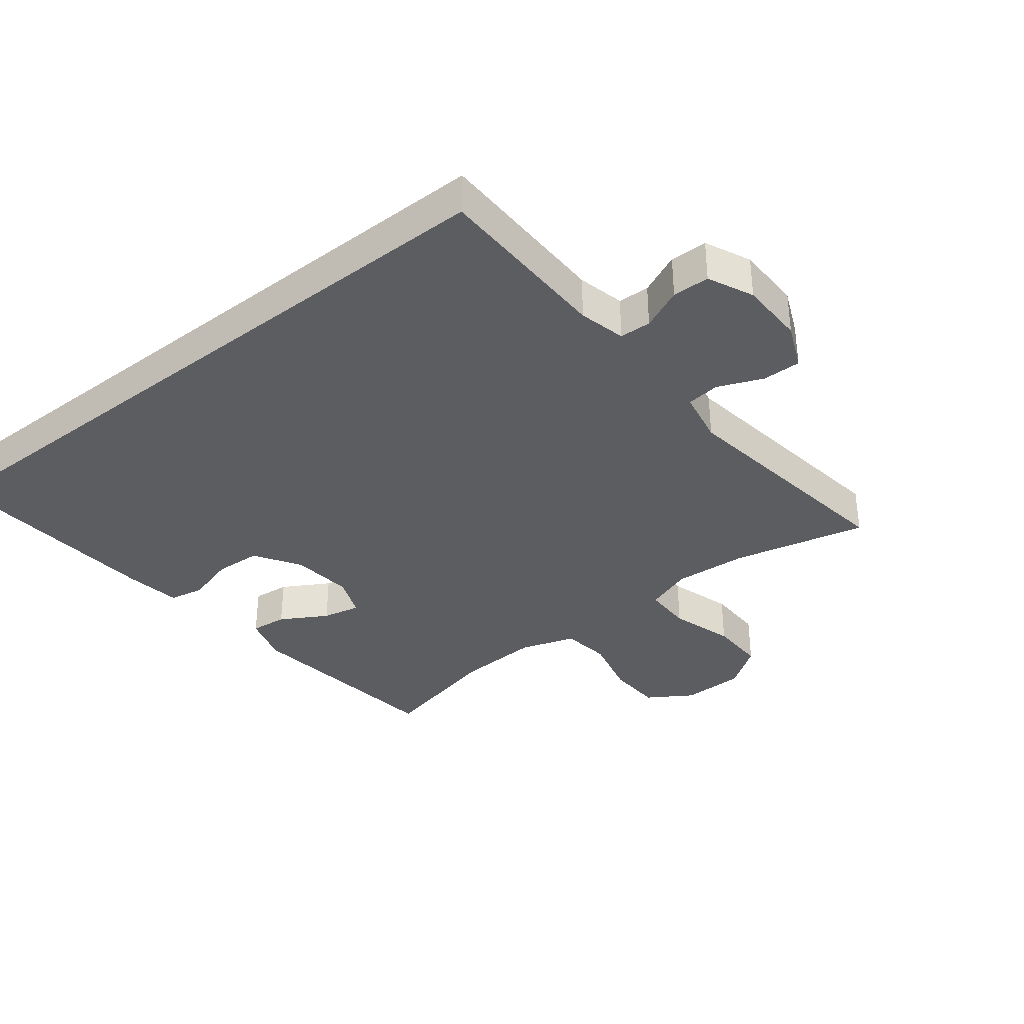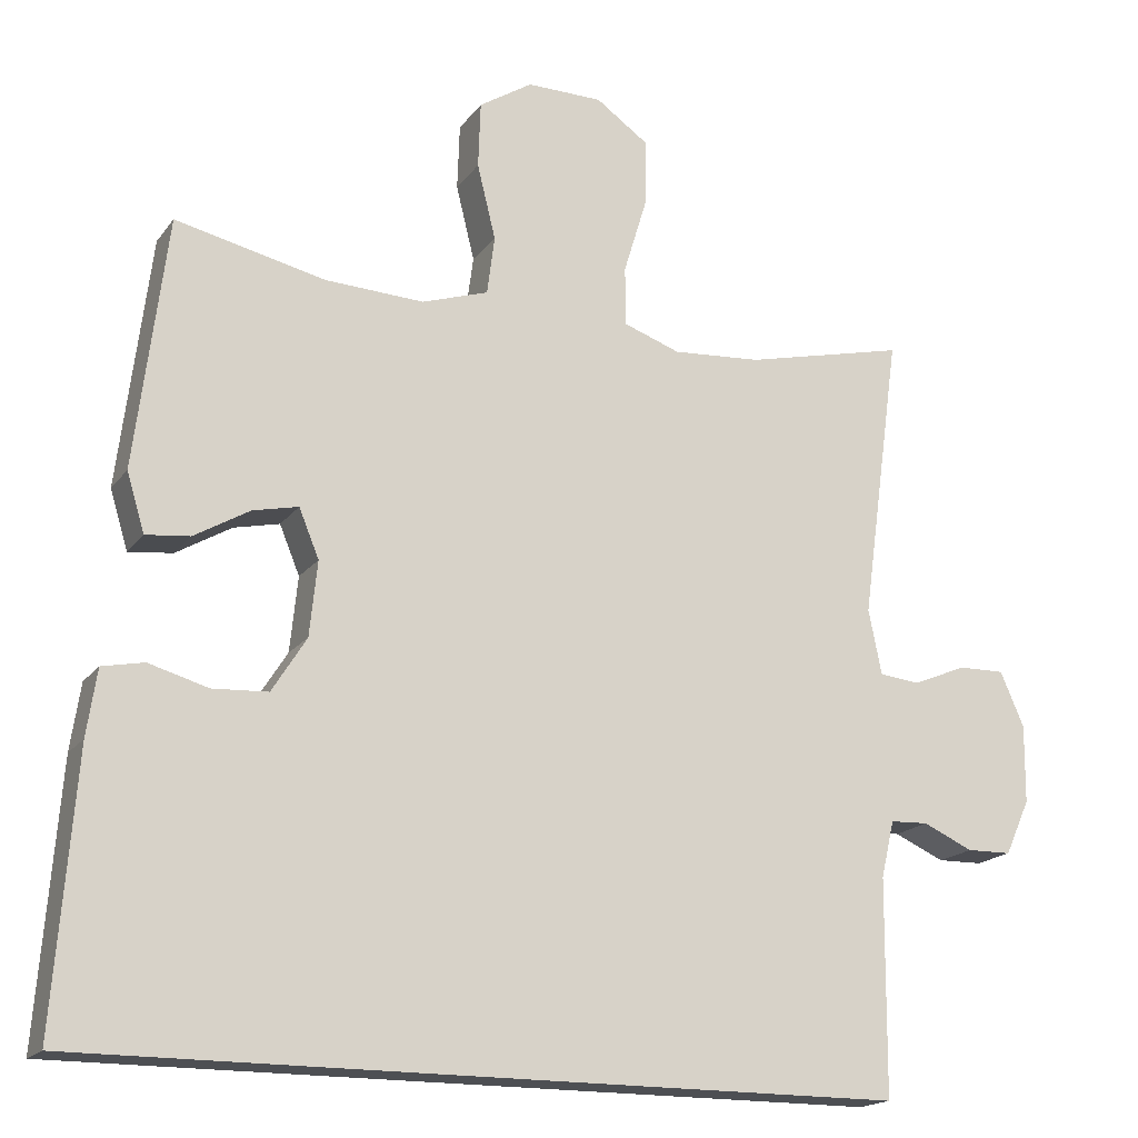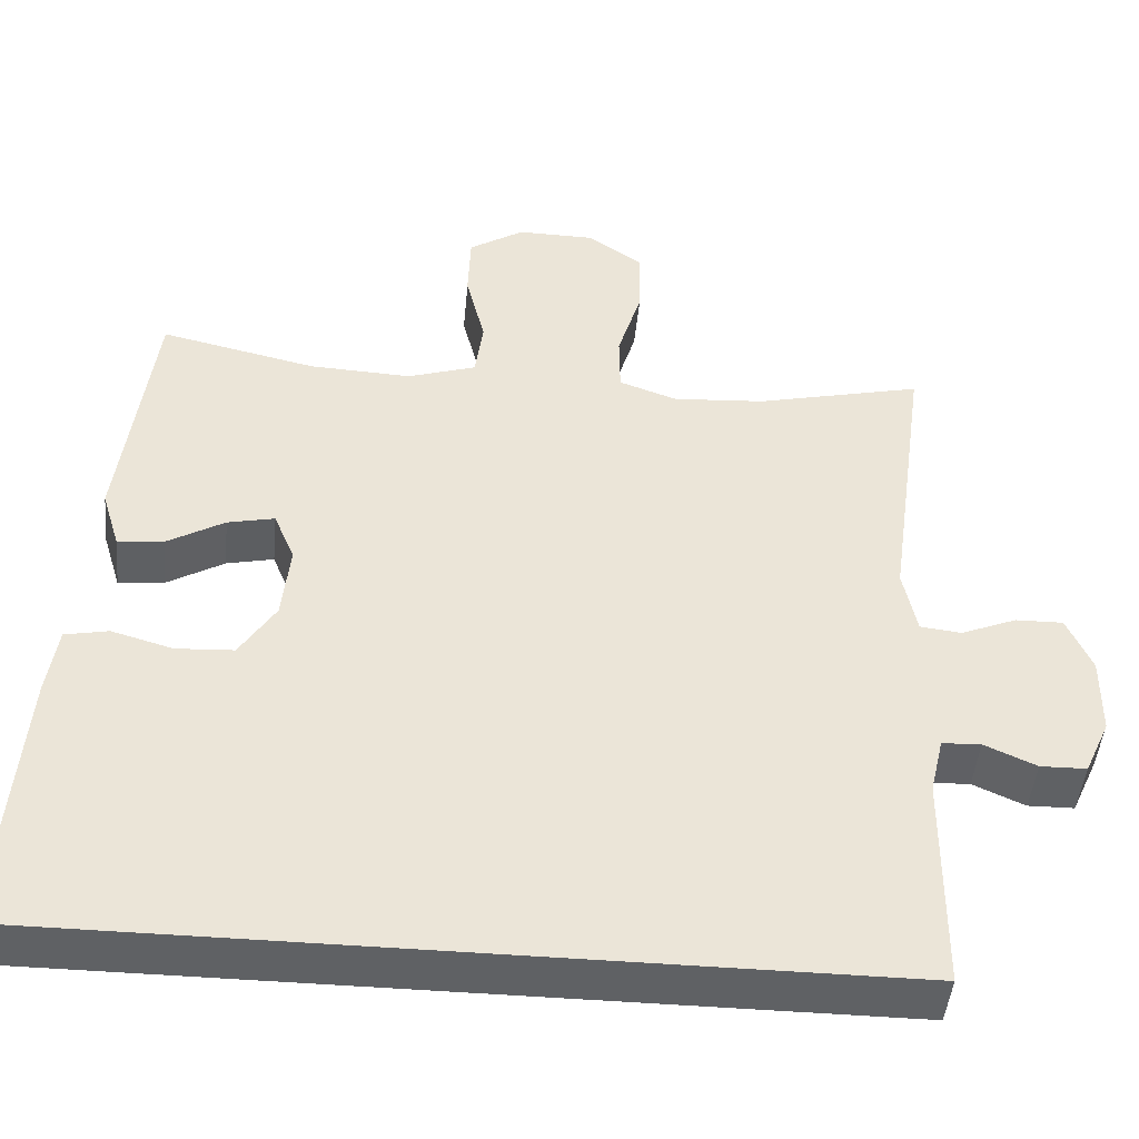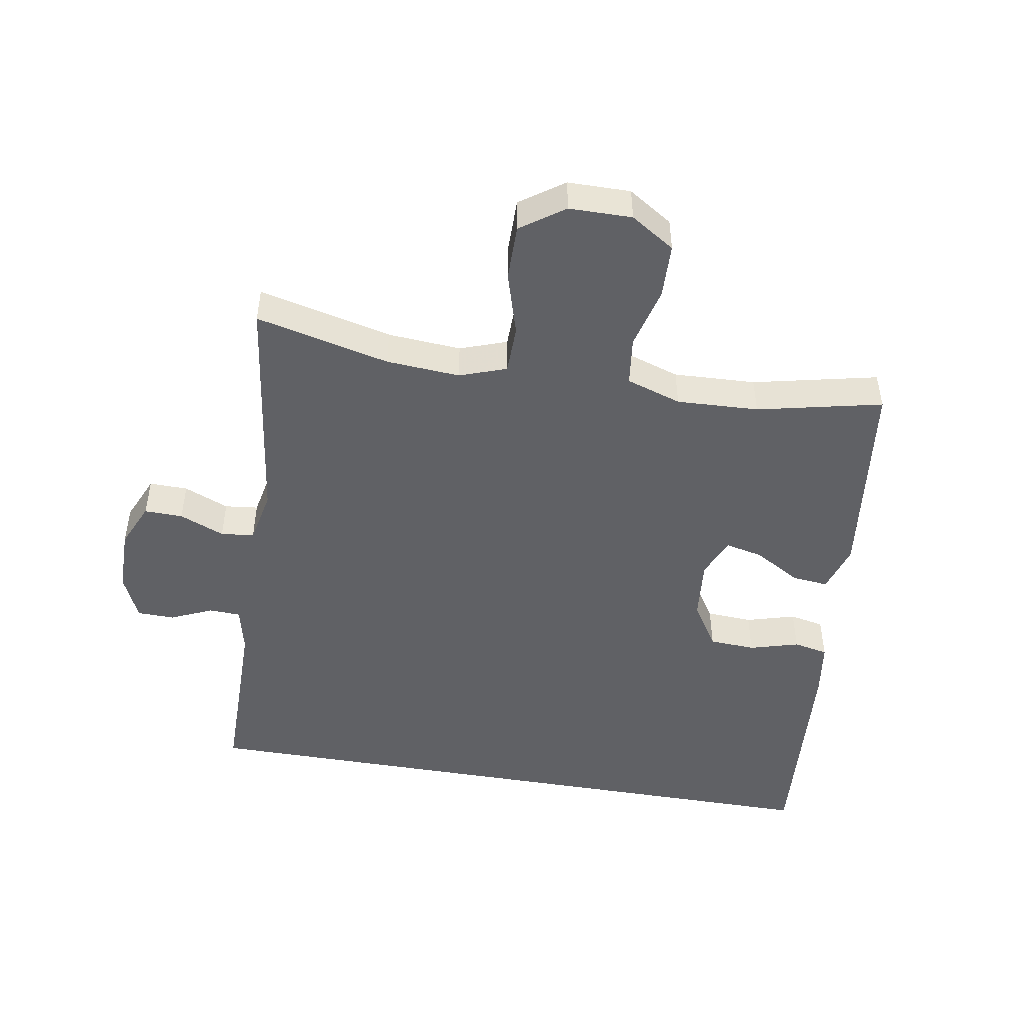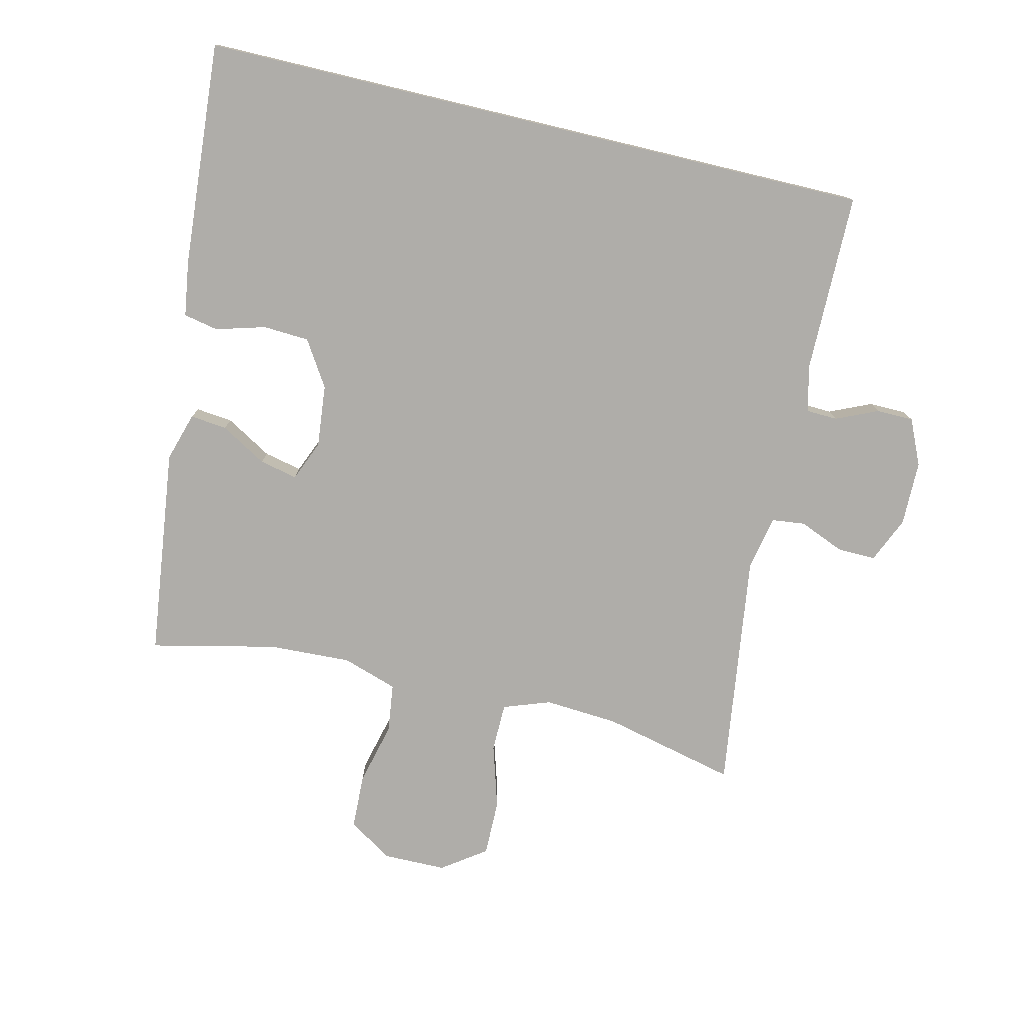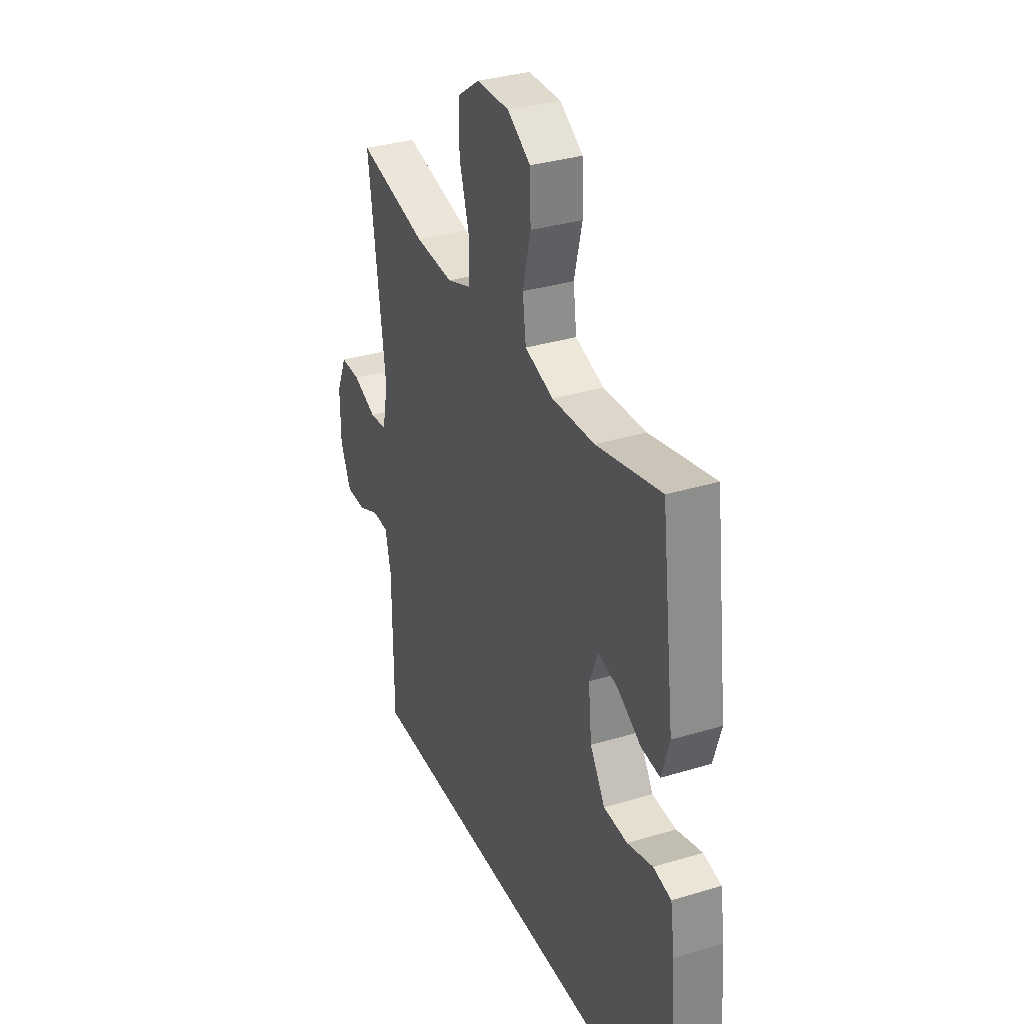
<metadata>
{"format":"obj","ext":"obj","renderer":"f3d","projection":"perspective","resolution":1024,"background":"white","views":[{"elev":-35.8,"azim":-141.7,"up":"+Y"},{"elev":-17.7,"azim":155.4,"up":"+Z"},{"elev":-46.2,"azim":174.6,"up":"+Z"},{"elev":-48.0,"azim":-9.8,"up":"+Y"},{"elev":-77.4,"azim":166.6,"up":"+Y"},{"elev":33.3,"azim":67.4,"up":"+Z"}]}
</metadata>
<code>
v 0.602 0.07 -0.5
v -0.455 0.07 -0.5
v -0.457 0.07 -0.221
v -0.474 0.07 -0.148
v -0.523 0.07 -0.146
v -0.588 0.07 -0.175
v -0.646 0.07 -0.174
v -0.678 0.07 -0.103
v -0.679 0.07 -0.002
v -0.648 0.07 0.069
v -0.588 0.07 0.068
v -0.518 0.07 0.039
v -0.466 0.07 0.045
v -0.449 0.07 0.129
v -0.5 0.07 0.5
v -0.291 0.07 0.451
v -0.176 0.07 0.443
v -0.103 0.07 0.469
v -0.102 0.07 0.545
v -0.132 0.07 0.644
v -0.133 0.07 0.732
v -0.065 0.07 0.78
v 0.033 0.07 0.781
v 0.102 0.07 0.737
v 0.105 0.07 0.651
v 0.081 0.07 0.554
v 0.091 0.07 0.478
v 0.177 0.07 0.45
v 0.305 0.07 0.456
v 0.5 0.07 0.5
v 0.541 0.07 0.174
v 0.518 0.07 0.098
v 0.461 0.07 0.104
v 0.389 0.07 0.146
v 0.33 0.07 0.159
v 0.304 0.07 0.096
v 0.314 0.07 -0.001
v 0.359 0.07 -0.072
v 0.431 0.07 -0.076
v 0.508 0.07 -0.054
v 0.562 0.07 -0.065
v 0.575 0.07 -0.151
v 0.602 0 -0.5
v -0.455 0 -0.5
v -0.457 0 -0.221
v -0.474 0 -0.148
v -0.523 0 -0.146
v -0.588 0 -0.175
v -0.646 0 -0.174
v -0.678 0 -0.103
v -0.679 0 -0.002
v -0.648 0 0.069
v -0.588 0 0.068
v -0.518 0 0.039
v -0.466 0 0.045
v -0.449 0 0.129
v -0.5 0 0.5
v -0.291 0 0.451
v -0.176 0 0.443
v -0.103 0 0.469
v -0.102 0 0.545
v -0.132 0 0.644
v -0.133 0 0.732
v -0.065 0 0.78
v 0.033 0 0.781
v 0.102 0 0.737
v 0.105 0 0.651
v 0.081 0 0.554
v 0.091 0 0.478
v 0.177 0 0.45
v 0.305 0 0.456
v 0.5 0 0.5
v 0.541 0 0.174
v 0.518 0 0.098
v 0.461 0 0.104
v 0.389 0 0.146
v 0.33 0 0.159
v 0.304 0 0.096
v 0.314 0 -0.001
v 0.359 0 -0.072
v 0.431 0 -0.076
v 0.508 0 -0.054
v 0.562 0 -0.065
v 0.575 0 -0.151
f 39 40 41 42
f 38 39 42 1
f 37 38 1 2
f 36 37 2 3
f 35 36 3 4
f 31 32 33 34
f 29 30 31 34
f 28 29 34 35
f 27 28 35 4
f 23 24 25 26
f 19 20 21 22
f 18 19 22 23
f 14 15 16
f 13 14 16 17
f 9 10 11 12
f 9 12 13
f 8 9 13
f 5 6 7 8
f 5 8 13
f 18 23 26 27
f 13 17 18 27
f 4 5 13 27
f 84 83 82 81
f 43 84 81 80
f 44 43 80 79
f 45 44 79 78
f 46 45 78 77
f 76 75 74 73
f 76 73 72 71
f 77 76 71 70
f 46 77 70 69
f 68 67 66 65
f 64 63 62 61
f 65 64 61 60
f 58 57 56
f 59 58 56 55
f 54 53 52 51
f 55 54 51
f 55 51 50
f 50 49 48 47
f 55 50 47
f 69 68 65 60
f 69 60 59 55
f 69 55 47 46
f 1 43 44 2
f 2 44 45 3
f 3 45 46 4
f 4 46 47 5
f 5 47 48 6
f 6 48 49 7
f 7 49 50 8
f 8 50 51 9
f 9 51 52 10
f 10 52 53 11
f 11 53 54 12
f 12 54 55 13
f 13 55 56 14
f 14 56 57 15
f 15 57 58 16
f 16 58 59 17
f 17 59 60 18
f 18 60 61 19
f 19 61 62 20
f 20 62 63 21
f 21 63 64 22
f 22 64 65 23
f 23 65 66 24
f 24 66 67 25
f 25 67 68 26
f 26 68 69 27
f 27 69 70 28
f 28 70 71 29
f 29 71 72 30
f 30 72 73 31
f 31 73 74 32
f 32 74 75 33
f 33 75 76 34
f 34 76 77 35
f 35 77 78 36
f 36 78 79 37
f 37 79 80 38
f 38 80 81 39
f 39 81 82 40
f 40 82 83 41
f 41 83 84 42
f 42 84 43 1

</code>
